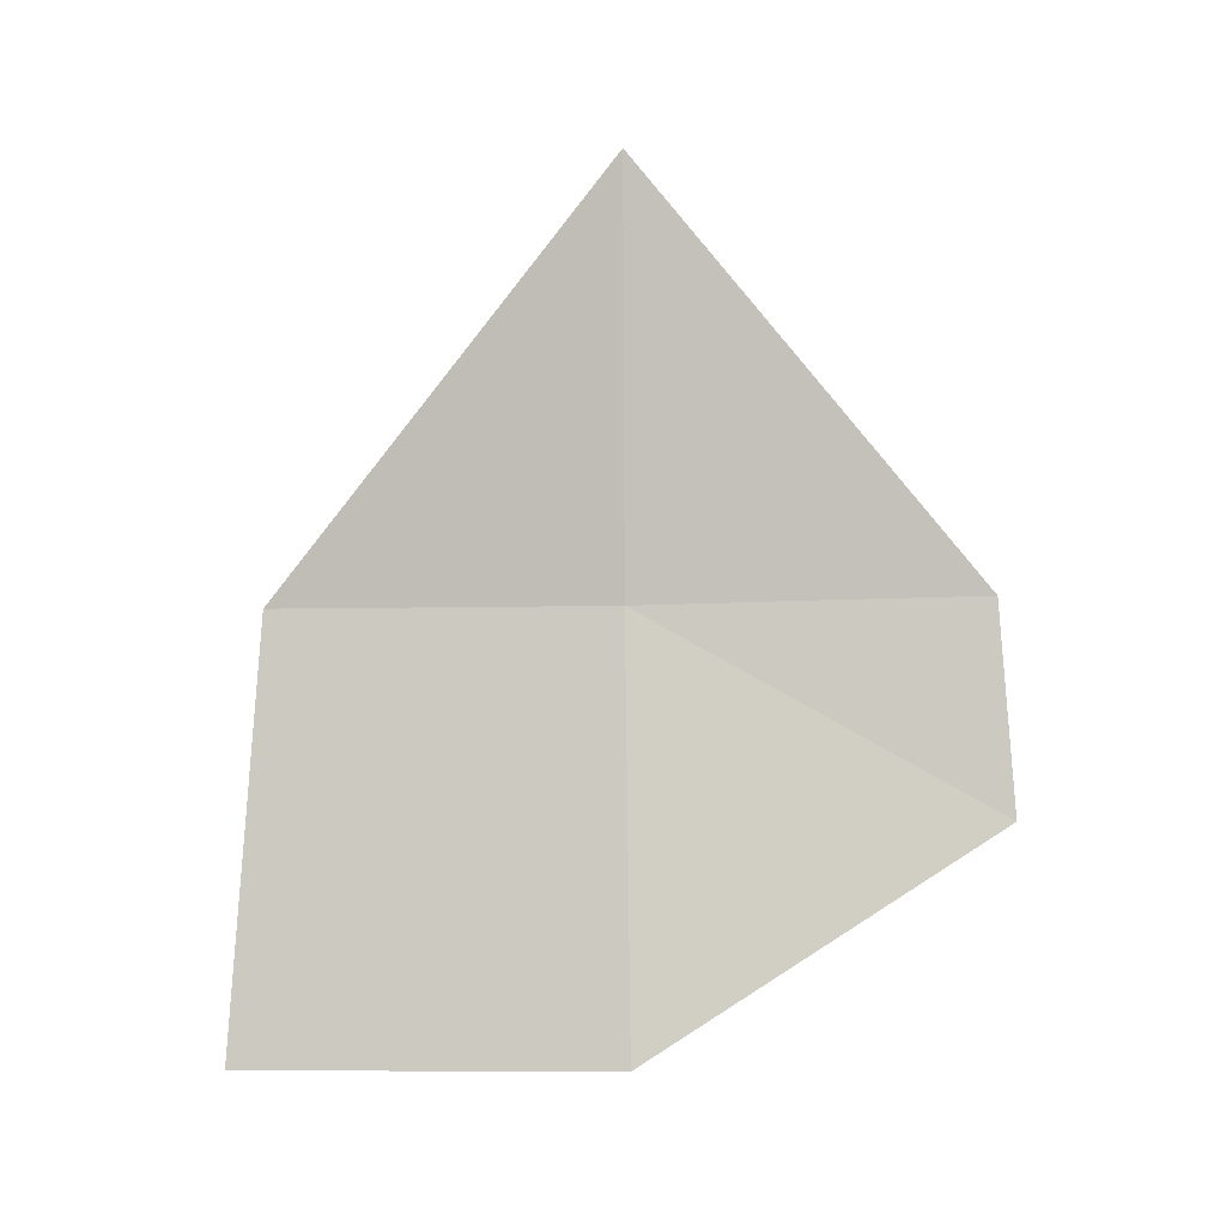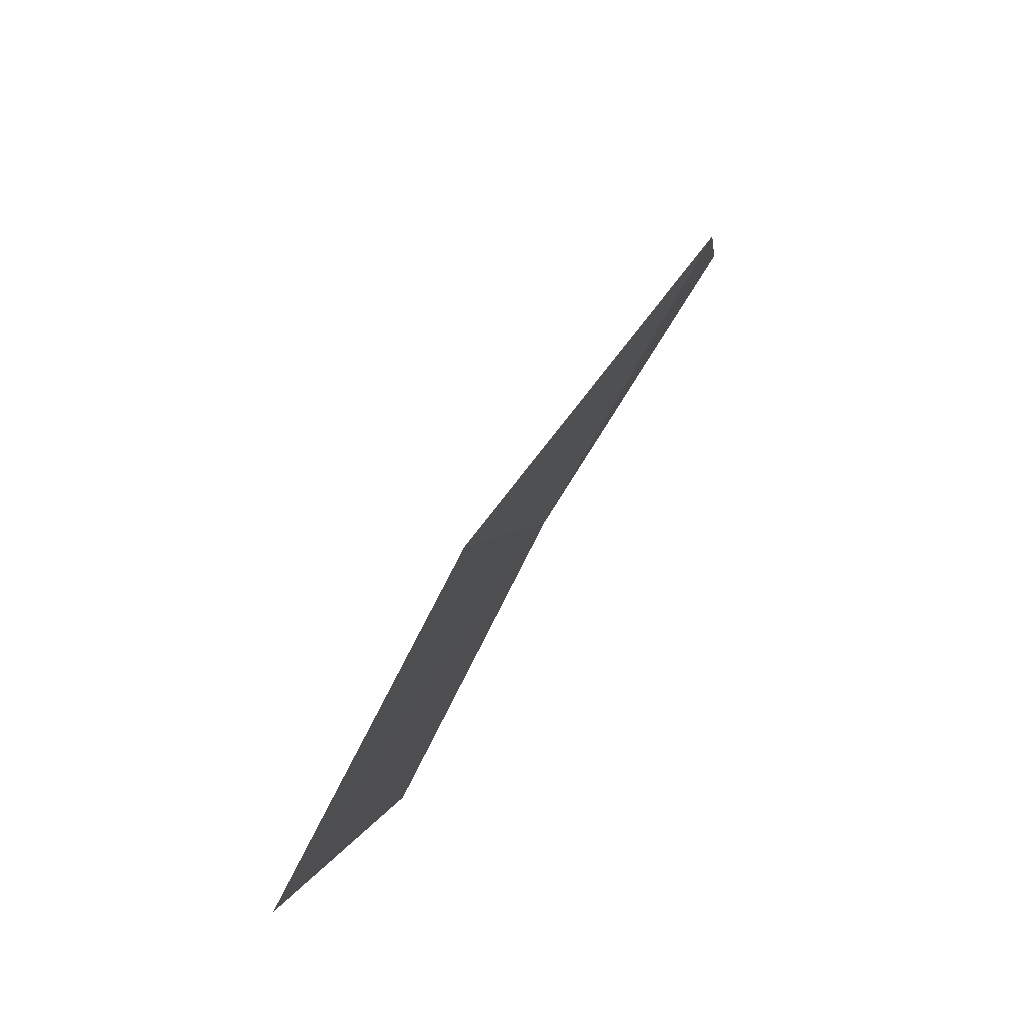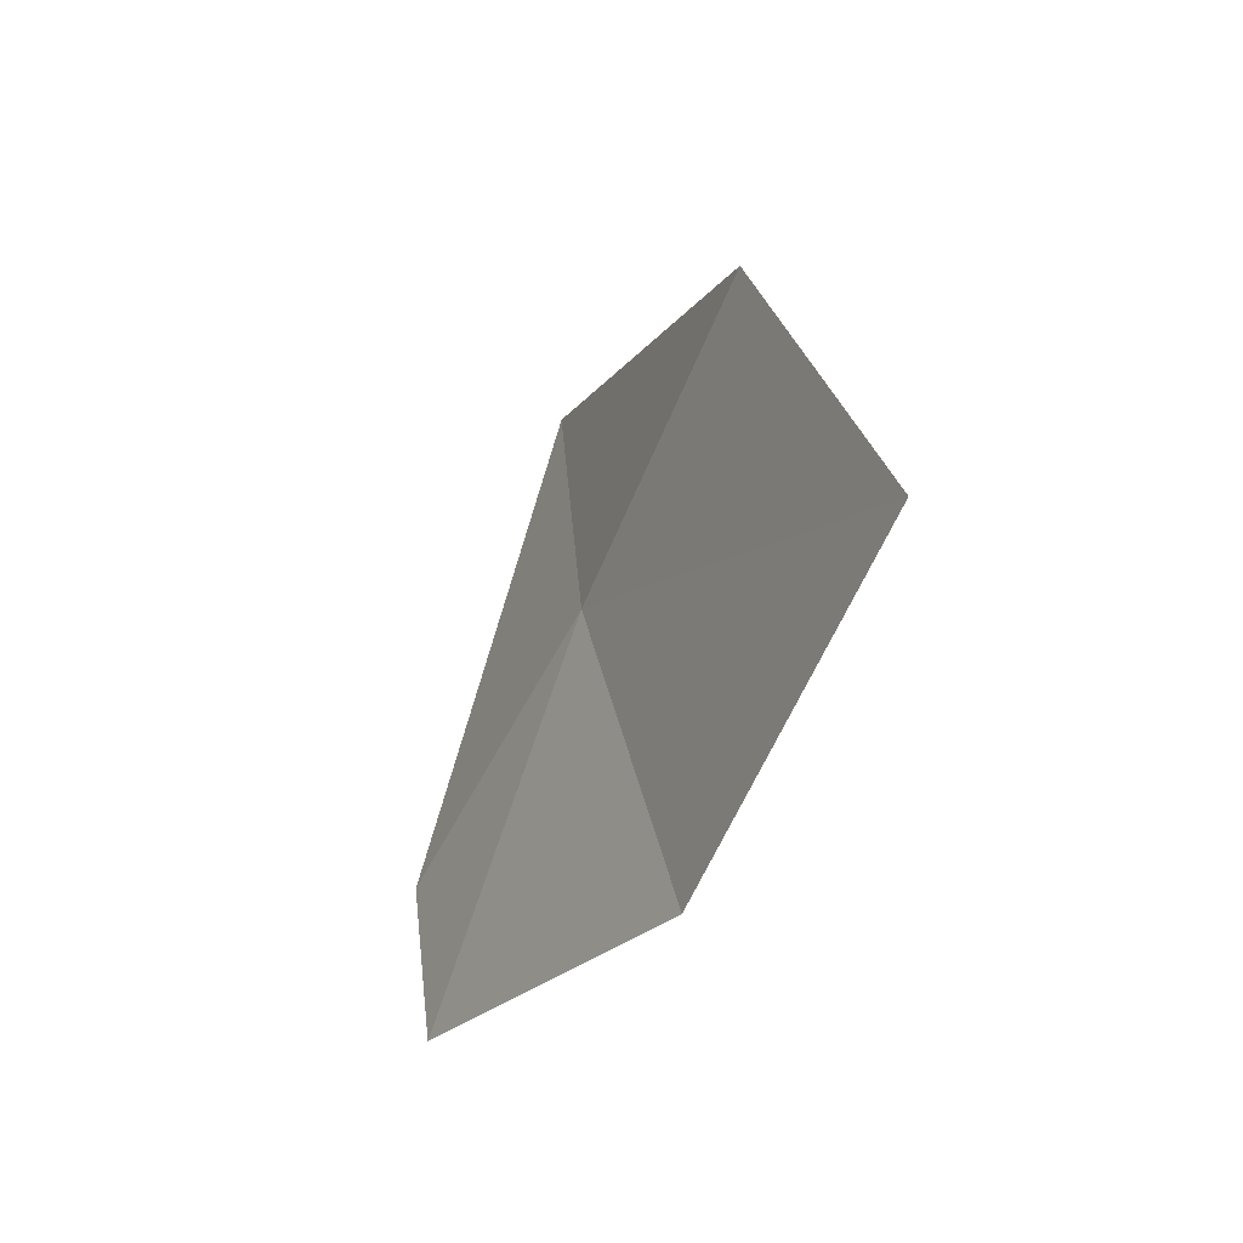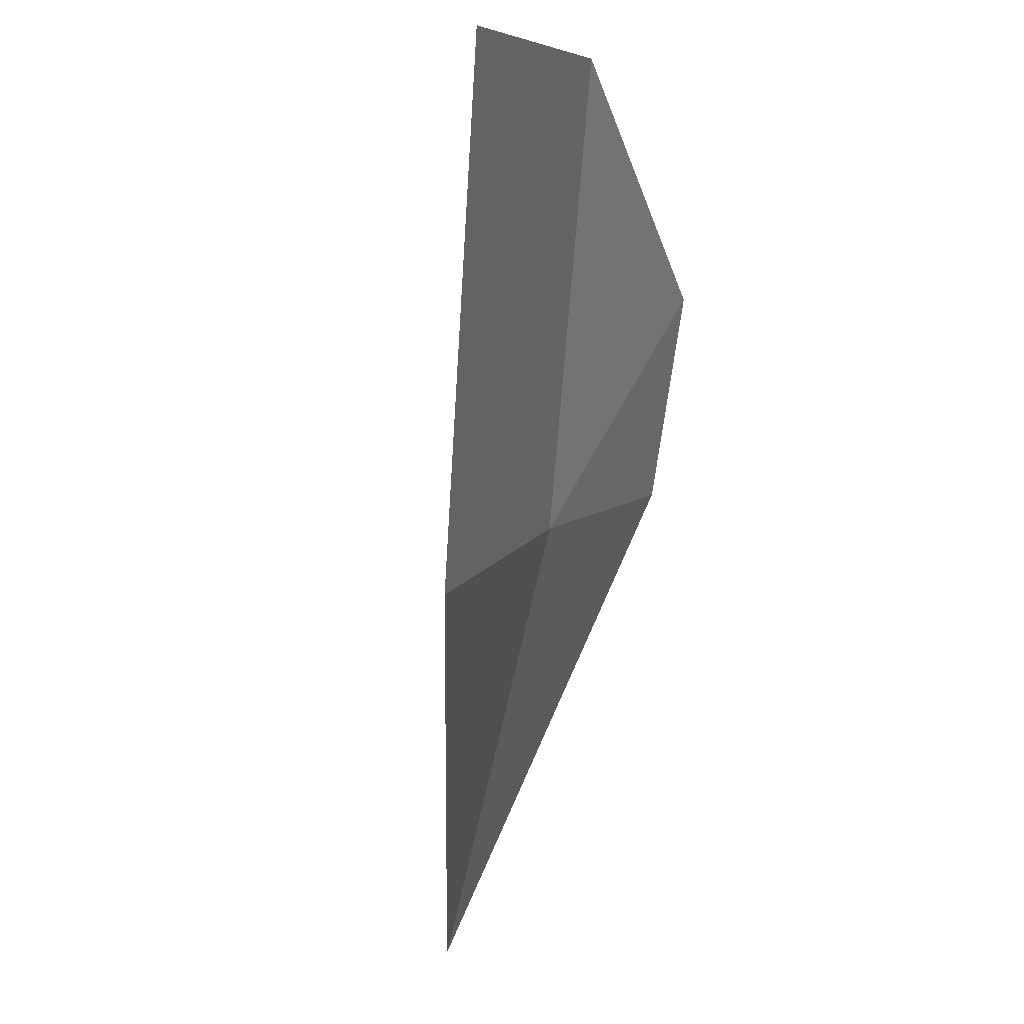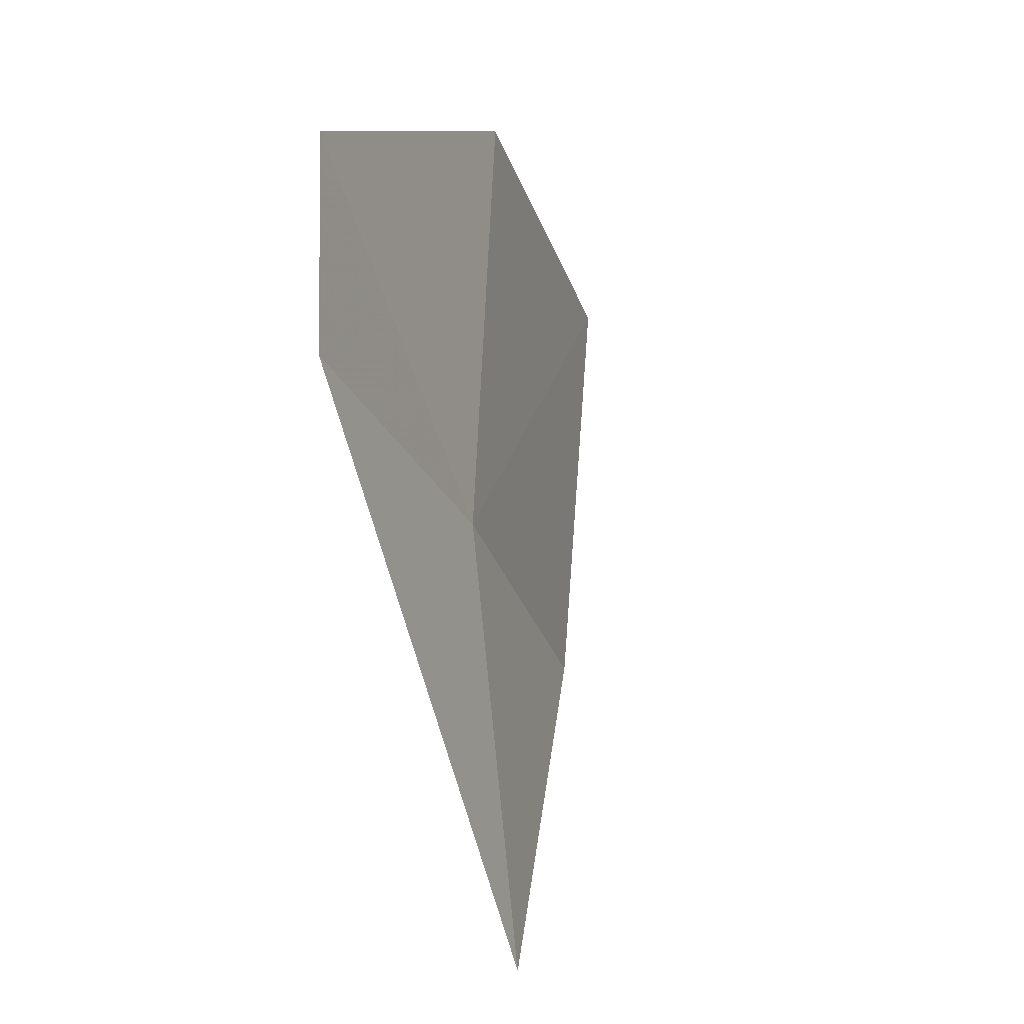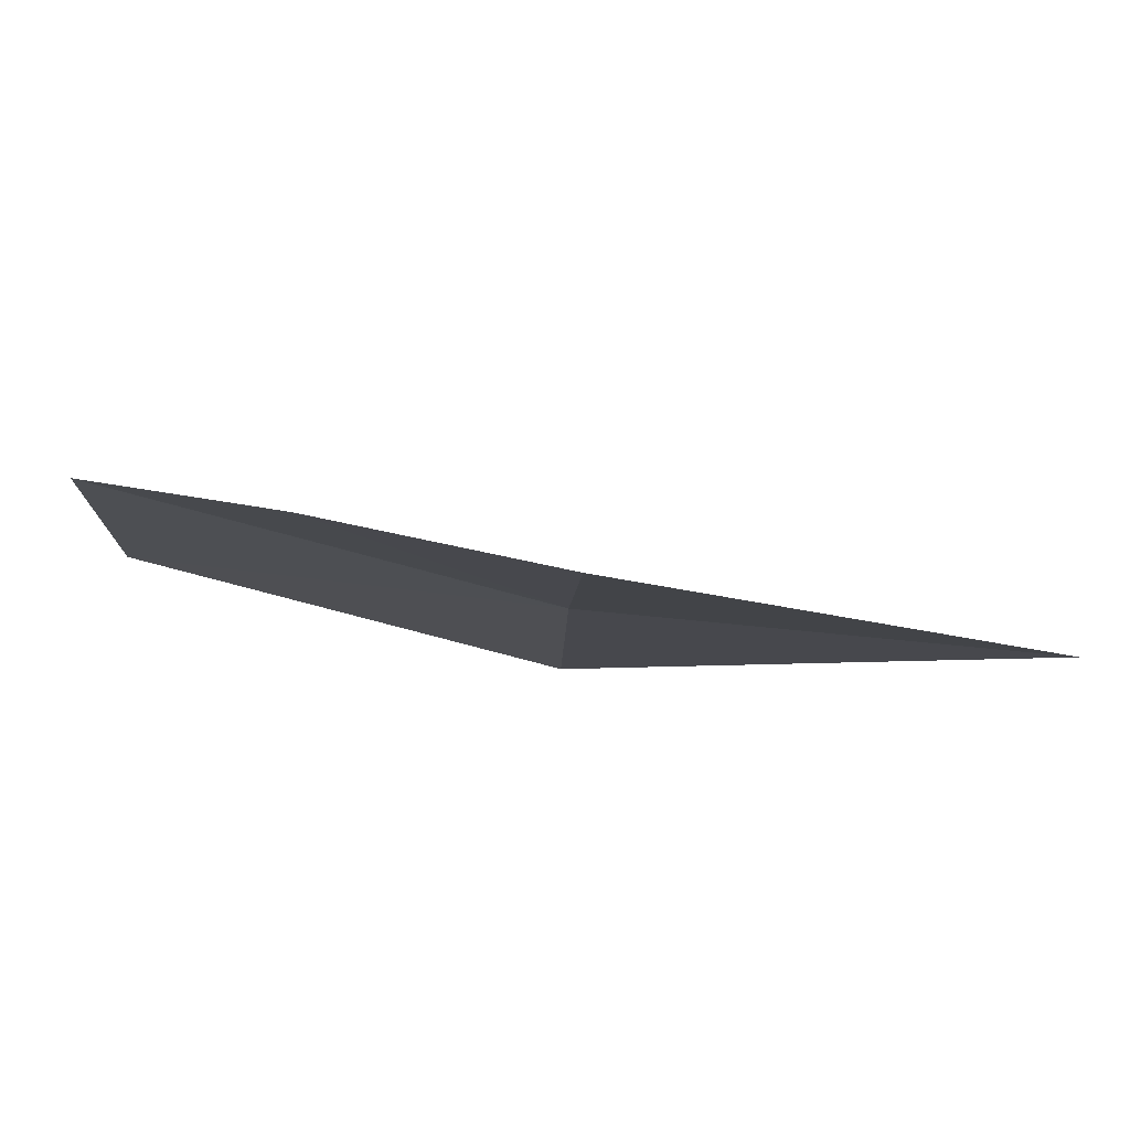
<metadata>
{"format":"obj","ext":"obj","renderer":"f3d","projection":"perspective","resolution":1024,"background":"white","views":[{"elev":5.1,"azim":-64.1,"up":"+Y"},{"elev":-78.4,"azim":-11.3,"up":"+Y"},{"elev":-64.3,"azim":172.7,"up":"+Y"},{"elev":-75.7,"azim":-17.1,"up":"+Z"},{"elev":59.3,"azim":170.5,"up":"+Z"},{"elev":64.1,"azim":91.0,"up":"+Z"}]}
</metadata>
<code>
v 4.416 -1.639 3.283
v 4.074 -3.225 3.471
v 3.665 -3.29 2.063
v 4.057 -1.673 1.985
v 4.882 -1.594 4.513
v 4.771 -2.371 4.626
v 4.529 -0.01642 3.221
f 1 2 3
f 1 3 4
f 1 5 6
f 1 6 2
f 1 4 7
f 1 7 5

</code>
